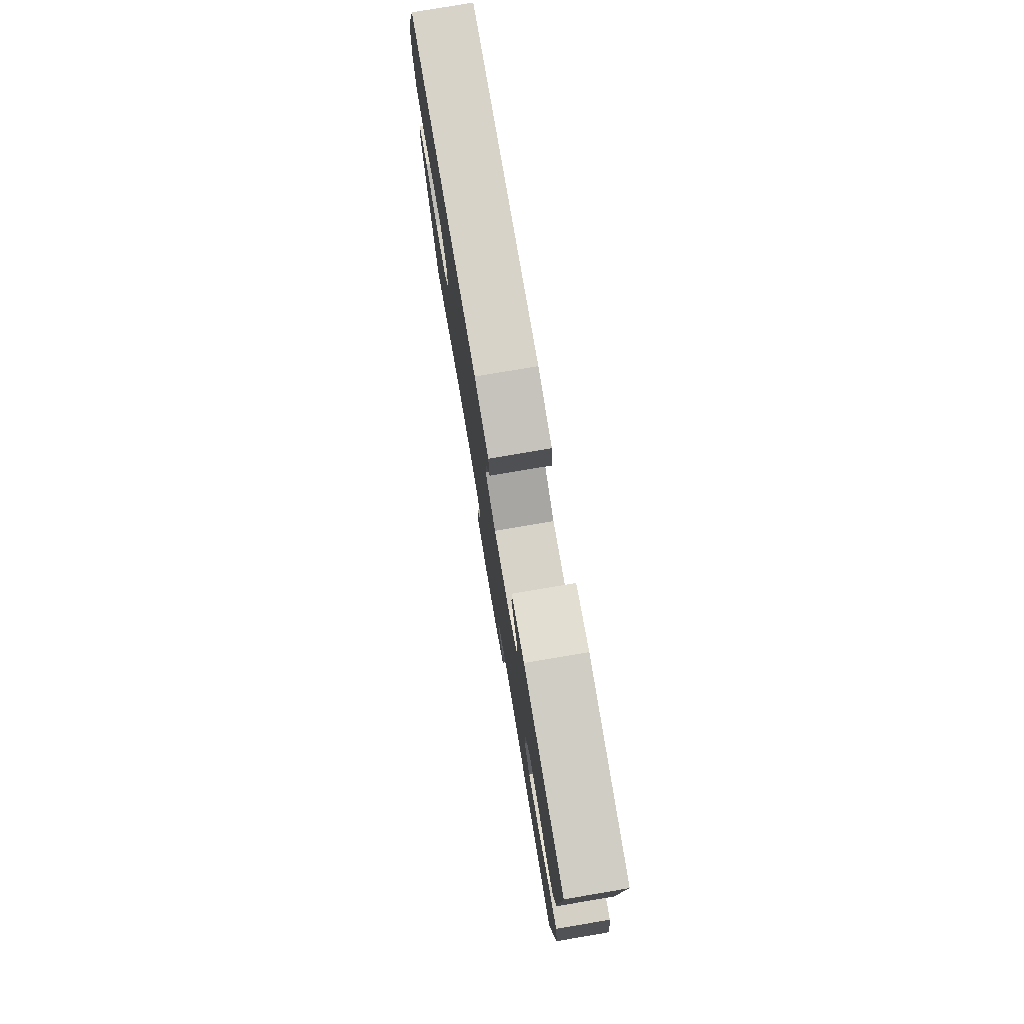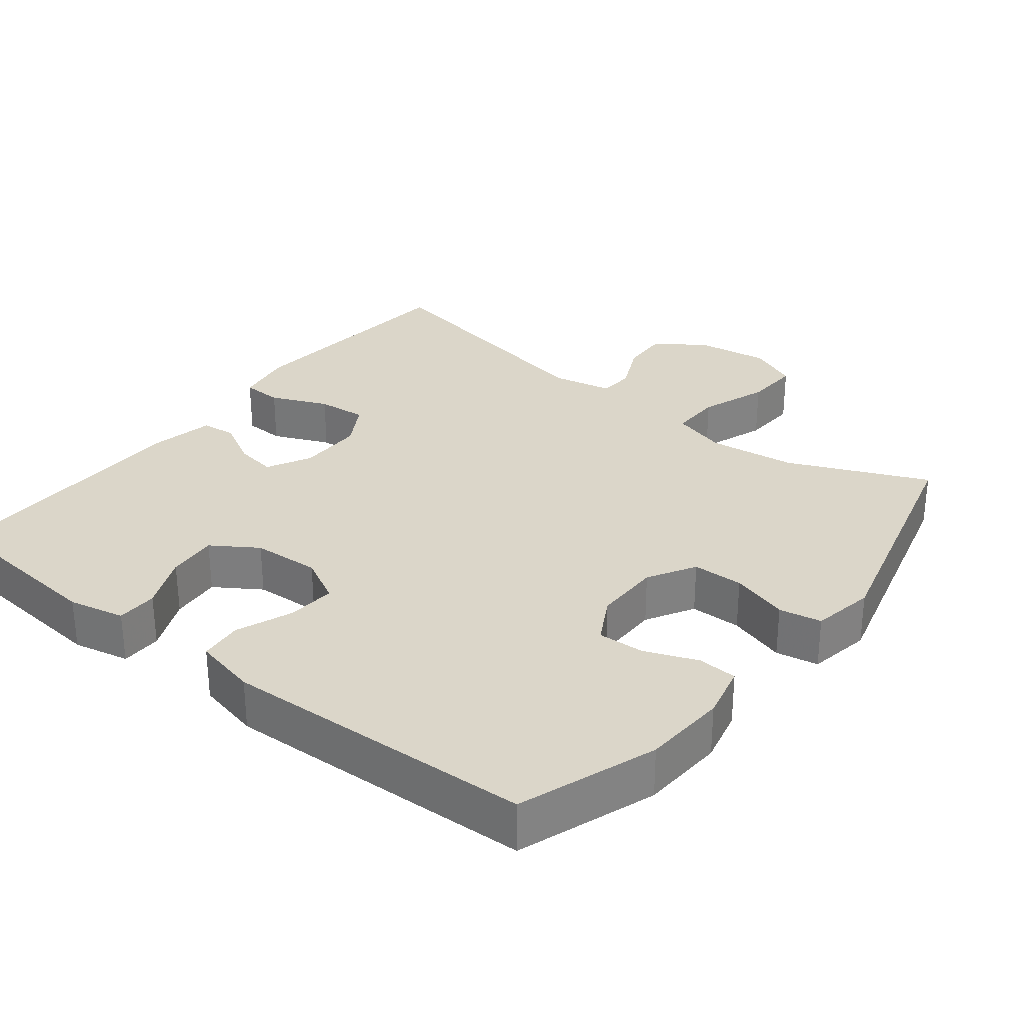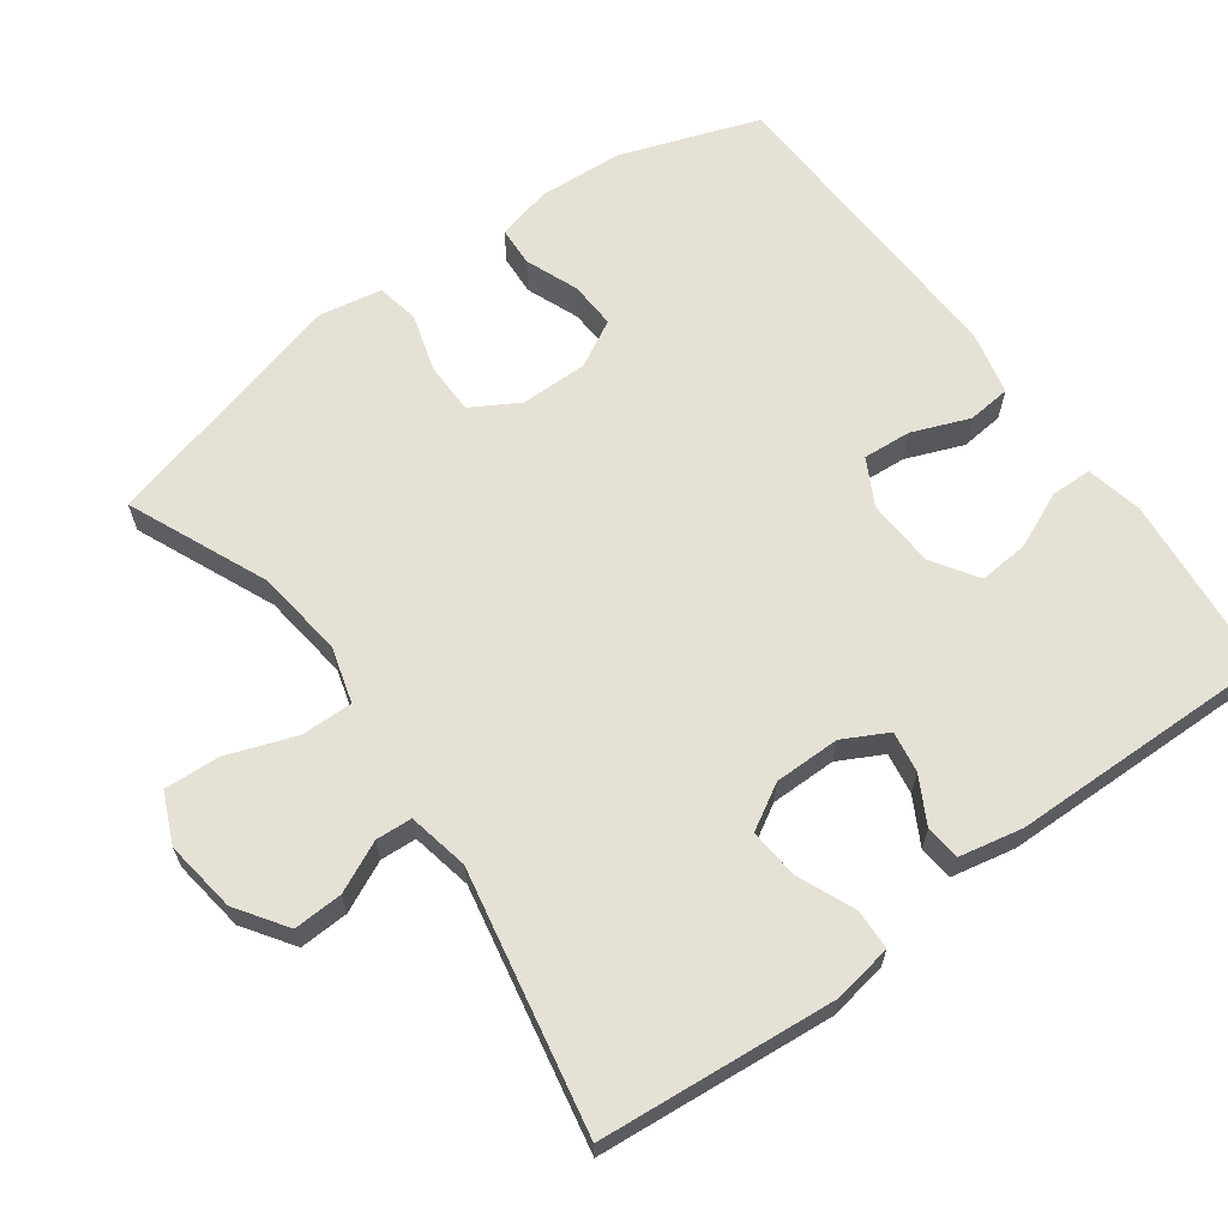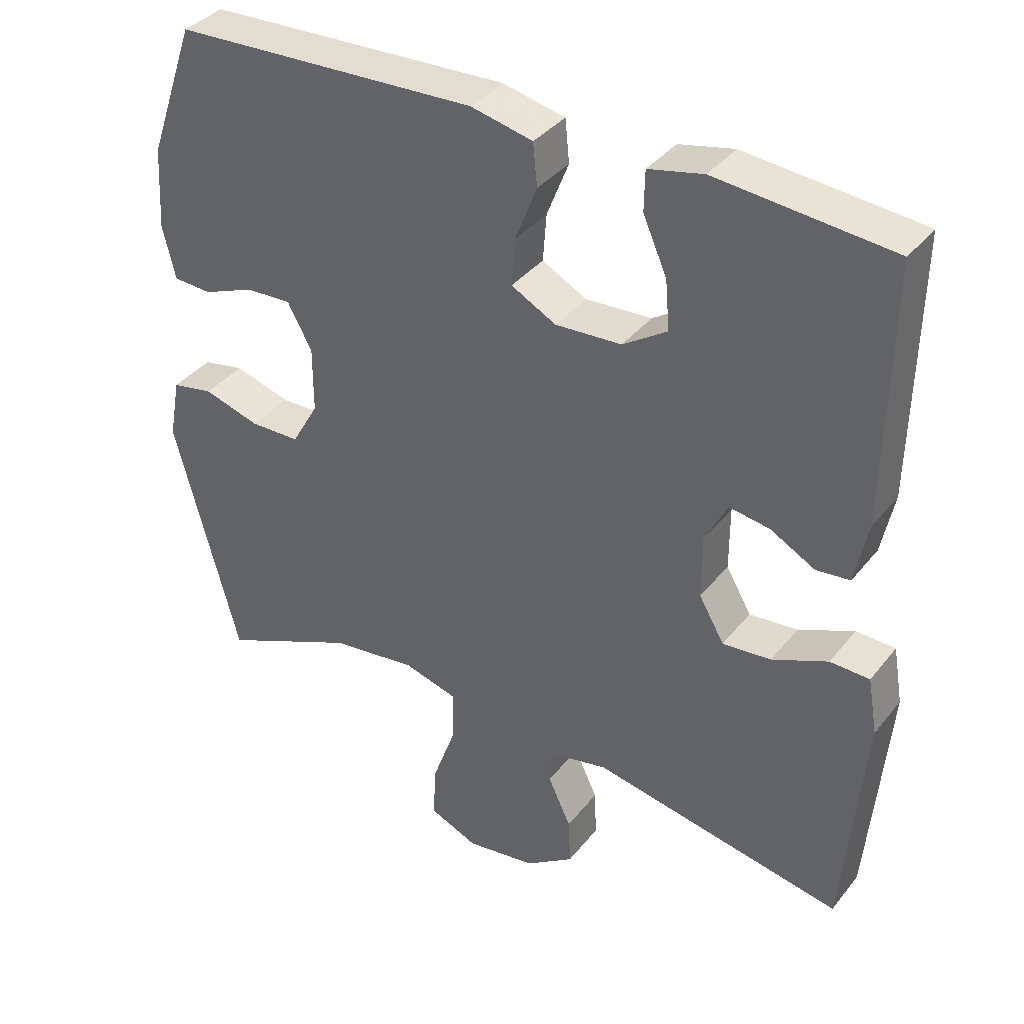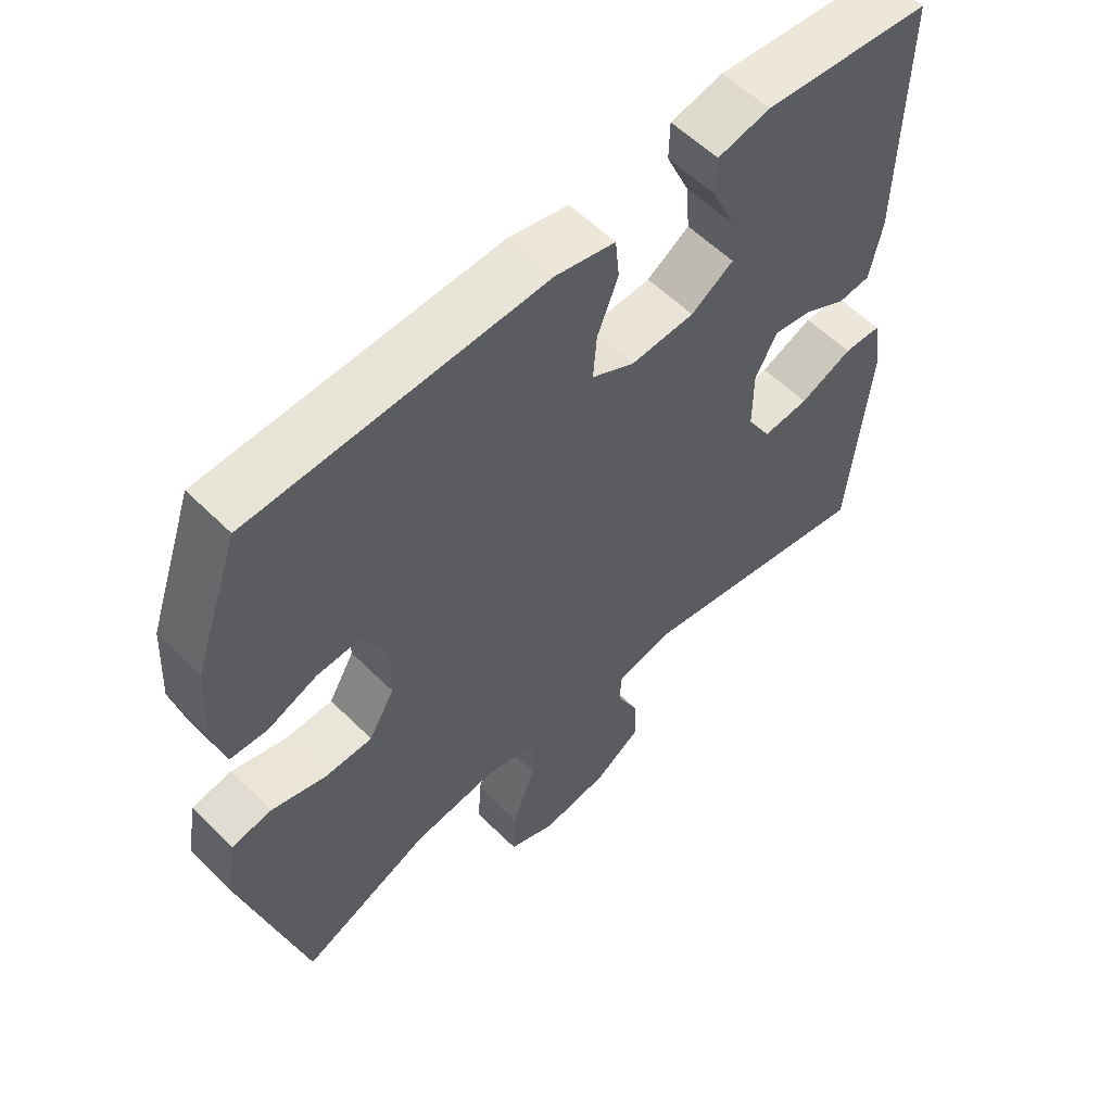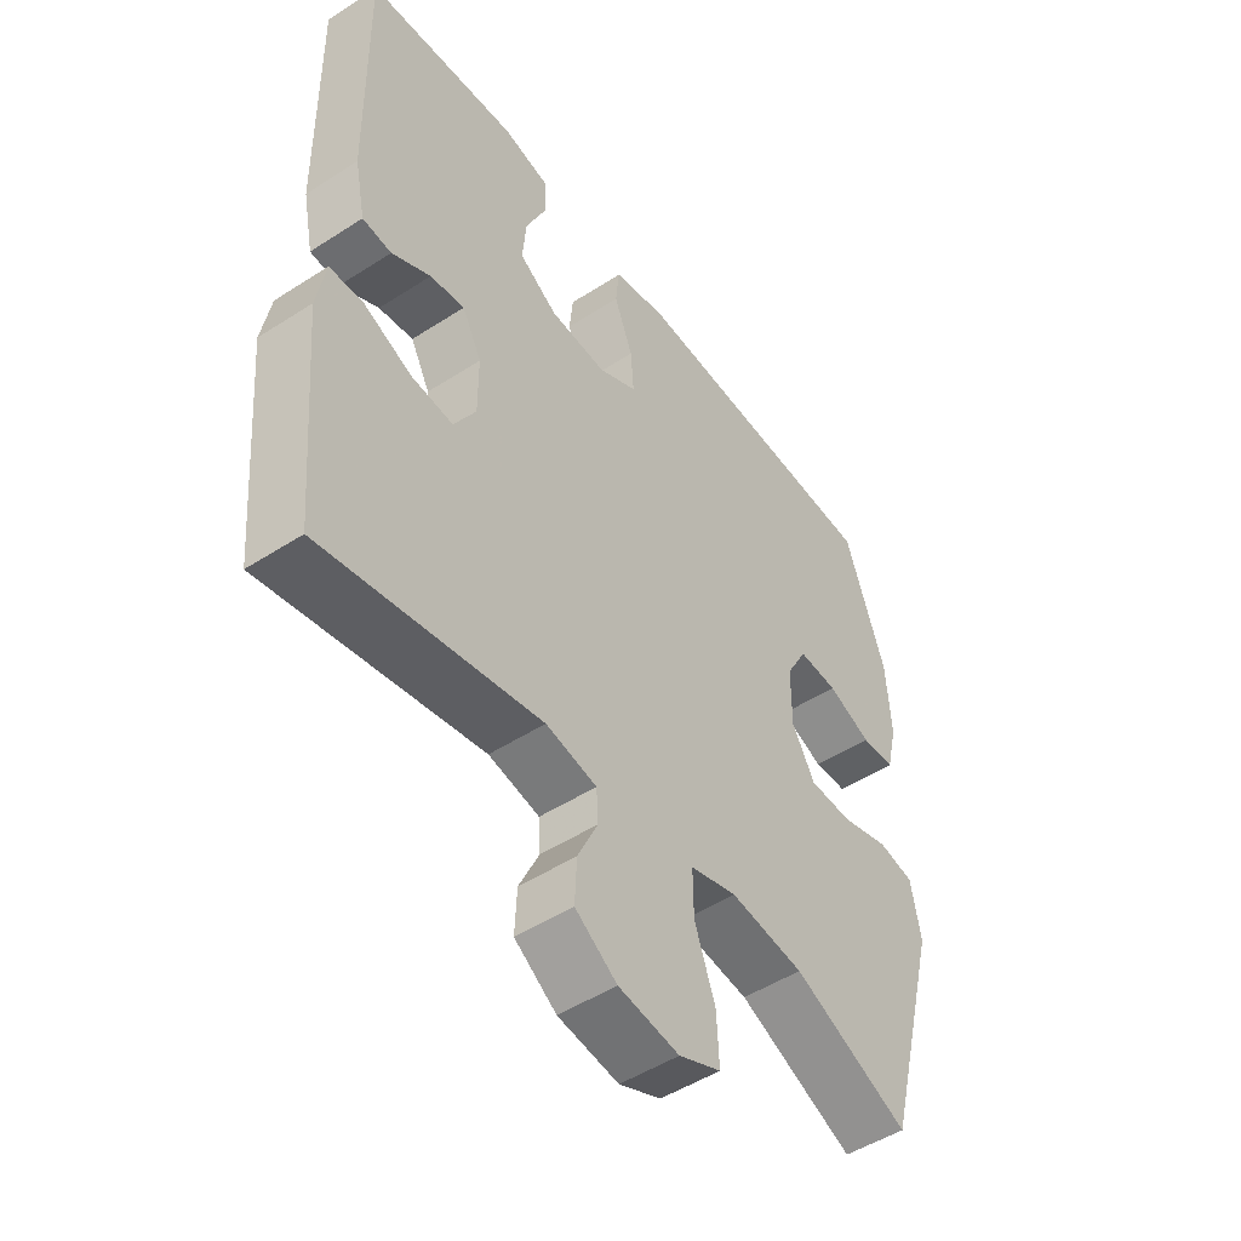
<metadata>
{"format":"obj","ext":"obj","renderer":"f3d","projection":"perspective","resolution":1024,"background":"white","views":[{"elev":78.7,"azim":-99.6,"up":"+Z"},{"elev":30.1,"azim":38.2,"up":"+Y"},{"elev":64.7,"azim":-126.0,"up":"+Y"},{"elev":37.0,"azim":-146.5,"up":"+Z"},{"elev":57.2,"azim":135.8,"up":"+Z"},{"elev":-49.6,"azim":-54.5,"up":"+Z"}]}
</metadata>
<code>
v -0.5 0.07 0.5
v -0.251 0.07 0.524
v -0.173 0.07 0.507
v -0.172 0.07 0.45
v -0.206 0.07 0.373
v -0.212 0.07 0.303
v -0.149 0.07 0.262
v -0.055 0.07 0.257
v 0.009 0.07 0.291
v 0.004 0.07 0.358
v -0.027 0.07 0.437
v -0.021 0.07 0.497
v 0.067 0.07 0.517
v 0.5 0.07 0.5
v 0.567 0.07 0.309
v 0.574 0.07 0.192
v 0.556 0.07 0.116
v 0.501 0.07 0.113
v 0.428 0.07 0.142
v 0.363 0.07 0.145
v 0.328 0.07 0.081
v 0.328 0.07 -0.012
v 0.366 0.07 -0.078
v 0.437 0.07 -0.079
v 0.517 0.07 -0.055
v 0.576 0.07 -0.066
v 0.592 0.07 -0.153
v 0.5 0.07 -0.5
v 0.307 0.07 -0.416
v 0.185 0.07 -0.401
v 0.108 0.07 -0.423
v 0.109 0.07 -0.495
v 0.143 0.07 -0.589
v 0.147 0.07 -0.666
v 0.078 0.07 -0.696
v -0.022 0.07 -0.682
v -0.091 0.07 -0.635
v -0.088 0.07 -0.567
v -0.055 0.07 -0.497
v -0.058 0.07 -0.447
v -0.142 0.07 -0.43
v -0.5 0.07 -0.5
v -0.529 0.07 -0.173
v -0.515 0.07 -0.092
v -0.459 0.07 -0.09
v -0.38 0.07 -0.124
v -0.311 0.07 -0.13
v -0.275 0.07 -0.068
v -0.275 0.07 0.023
v -0.307 0.07 0.084
v -0.364 0.07 0.075
v -0.428 0.07 0.04
v -0.476 0.07 0.045
v -0.494 0.07 0.133
v -0.5 0 0.5
v -0.251 0 0.524
v -0.173 0 0.507
v -0.172 0 0.45
v -0.206 0 0.373
v -0.212 0 0.303
v -0.149 0 0.262
v -0.055 0 0.257
v 0.009 0 0.291
v 0.004 0 0.358
v -0.027 0 0.437
v -0.021 0 0.497
v 0.067 0 0.517
v 0.5 0 0.5
v 0.567 0 0.309
v 0.574 0 0.192
v 0.556 0 0.116
v 0.501 0 0.113
v 0.428 0 0.142
v 0.363 0 0.145
v 0.328 0 0.081
v 0.328 0 -0.012
v 0.366 0 -0.078
v 0.437 0 -0.079
v 0.517 0 -0.055
v 0.576 0 -0.066
v 0.592 0 -0.153
v 0.5 0 -0.5
v 0.307 0 -0.416
v 0.185 0 -0.401
v 0.108 0 -0.423
v 0.109 0 -0.495
v 0.143 0 -0.589
v 0.147 0 -0.666
v 0.078 0 -0.696
v -0.022 0 -0.682
v -0.091 0 -0.635
v -0.088 0 -0.567
v -0.055 0 -0.497
v -0.058 0 -0.447
v -0.142 0 -0.43
v -0.5 0 -0.5
v -0.529 0 -0.173
v -0.515 0 -0.092
v -0.459 0 -0.09
v -0.38 0 -0.124
v -0.311 0 -0.13
v -0.275 0 -0.068
v -0.275 0 0.023
v -0.307 0 0.084
v -0.364 0 0.075
v -0.428 0 0.04
v -0.476 0 0.045
v -0.494 0 0.133
f 51 52 53 54
f 50 51 54 1
f 49 50 1 2
f 48 49 2
f 43 44 45 46
f 41 42 43 46
f 40 41 46 47
f 36 37 38 39
f 36 39 40
f 35 36 40
f 32 33 34 35
f 31 32 35 40
f 30 31 40 47
f 26 27 28 29
f 24 25 26 29
f 23 24 29 30
f 22 23 30 47
f 16 17 18 19
f 16 19 20
f 15 16 20
f 14 15 20
f 13 14 20 21
f 10 11 12 13
f 9 10 13 21
f 2 3 4 5
f 48 2 5 6
f 21 22 47 48
f 8 9 21 48
f 7 8 48
f 6 7 48
f 108 107 106 105
f 55 108 105 104
f 56 55 104 103
f 56 103 102
f 100 99 98 97
f 100 97 96 95
f 101 100 95 94
f 93 92 91 90
f 94 93 90
f 94 90 89
f 89 88 87 86
f 94 89 86 85
f 101 94 85 84
f 83 82 81 80
f 83 80 79 78
f 84 83 78 77
f 101 84 77 76
f 73 72 71 70
f 74 73 70
f 74 70 69
f 74 69 68
f 75 74 68 67
f 67 66 65 64
f 75 67 64 63
f 59 58 57 56
f 60 59 56 102
f 102 101 76 75
f 102 75 63 62
f 102 62 61
f 102 61 60
f 1 55 56 2
f 2 56 57 3
f 3 57 58 4
f 4 58 59 5
f 5 59 60 6
f 6 60 61 7
f 7 61 62 8
f 8 62 63 9
f 9 63 64 10
f 10 64 65 11
f 11 65 66 12
f 12 66 67 13
f 13 67 68 14
f 14 68 69 15
f 15 69 70 16
f 16 70 71 17
f 17 71 72 18
f 18 72 73 19
f 19 73 74 20
f 20 74 75 21
f 21 75 76 22
f 22 76 77 23
f 23 77 78 24
f 24 78 79 25
f 25 79 80 26
f 26 80 81 27
f 27 81 82 28
f 28 82 83 29
f 29 83 84 30
f 30 84 85 31
f 31 85 86 32
f 32 86 87 33
f 33 87 88 34
f 34 88 89 35
f 35 89 90 36
f 36 90 91 37
f 37 91 92 38
f 38 92 93 39
f 39 93 94 40
f 40 94 95 41
f 41 95 96 42
f 42 96 97 43
f 43 97 98 44
f 44 98 99 45
f 45 99 100 46
f 46 100 101 47
f 47 101 102 48
f 48 102 103 49
f 49 103 104 50
f 50 104 105 51
f 51 105 106 52
f 52 106 107 53
f 53 107 108 54
f 54 108 55 1

</code>
